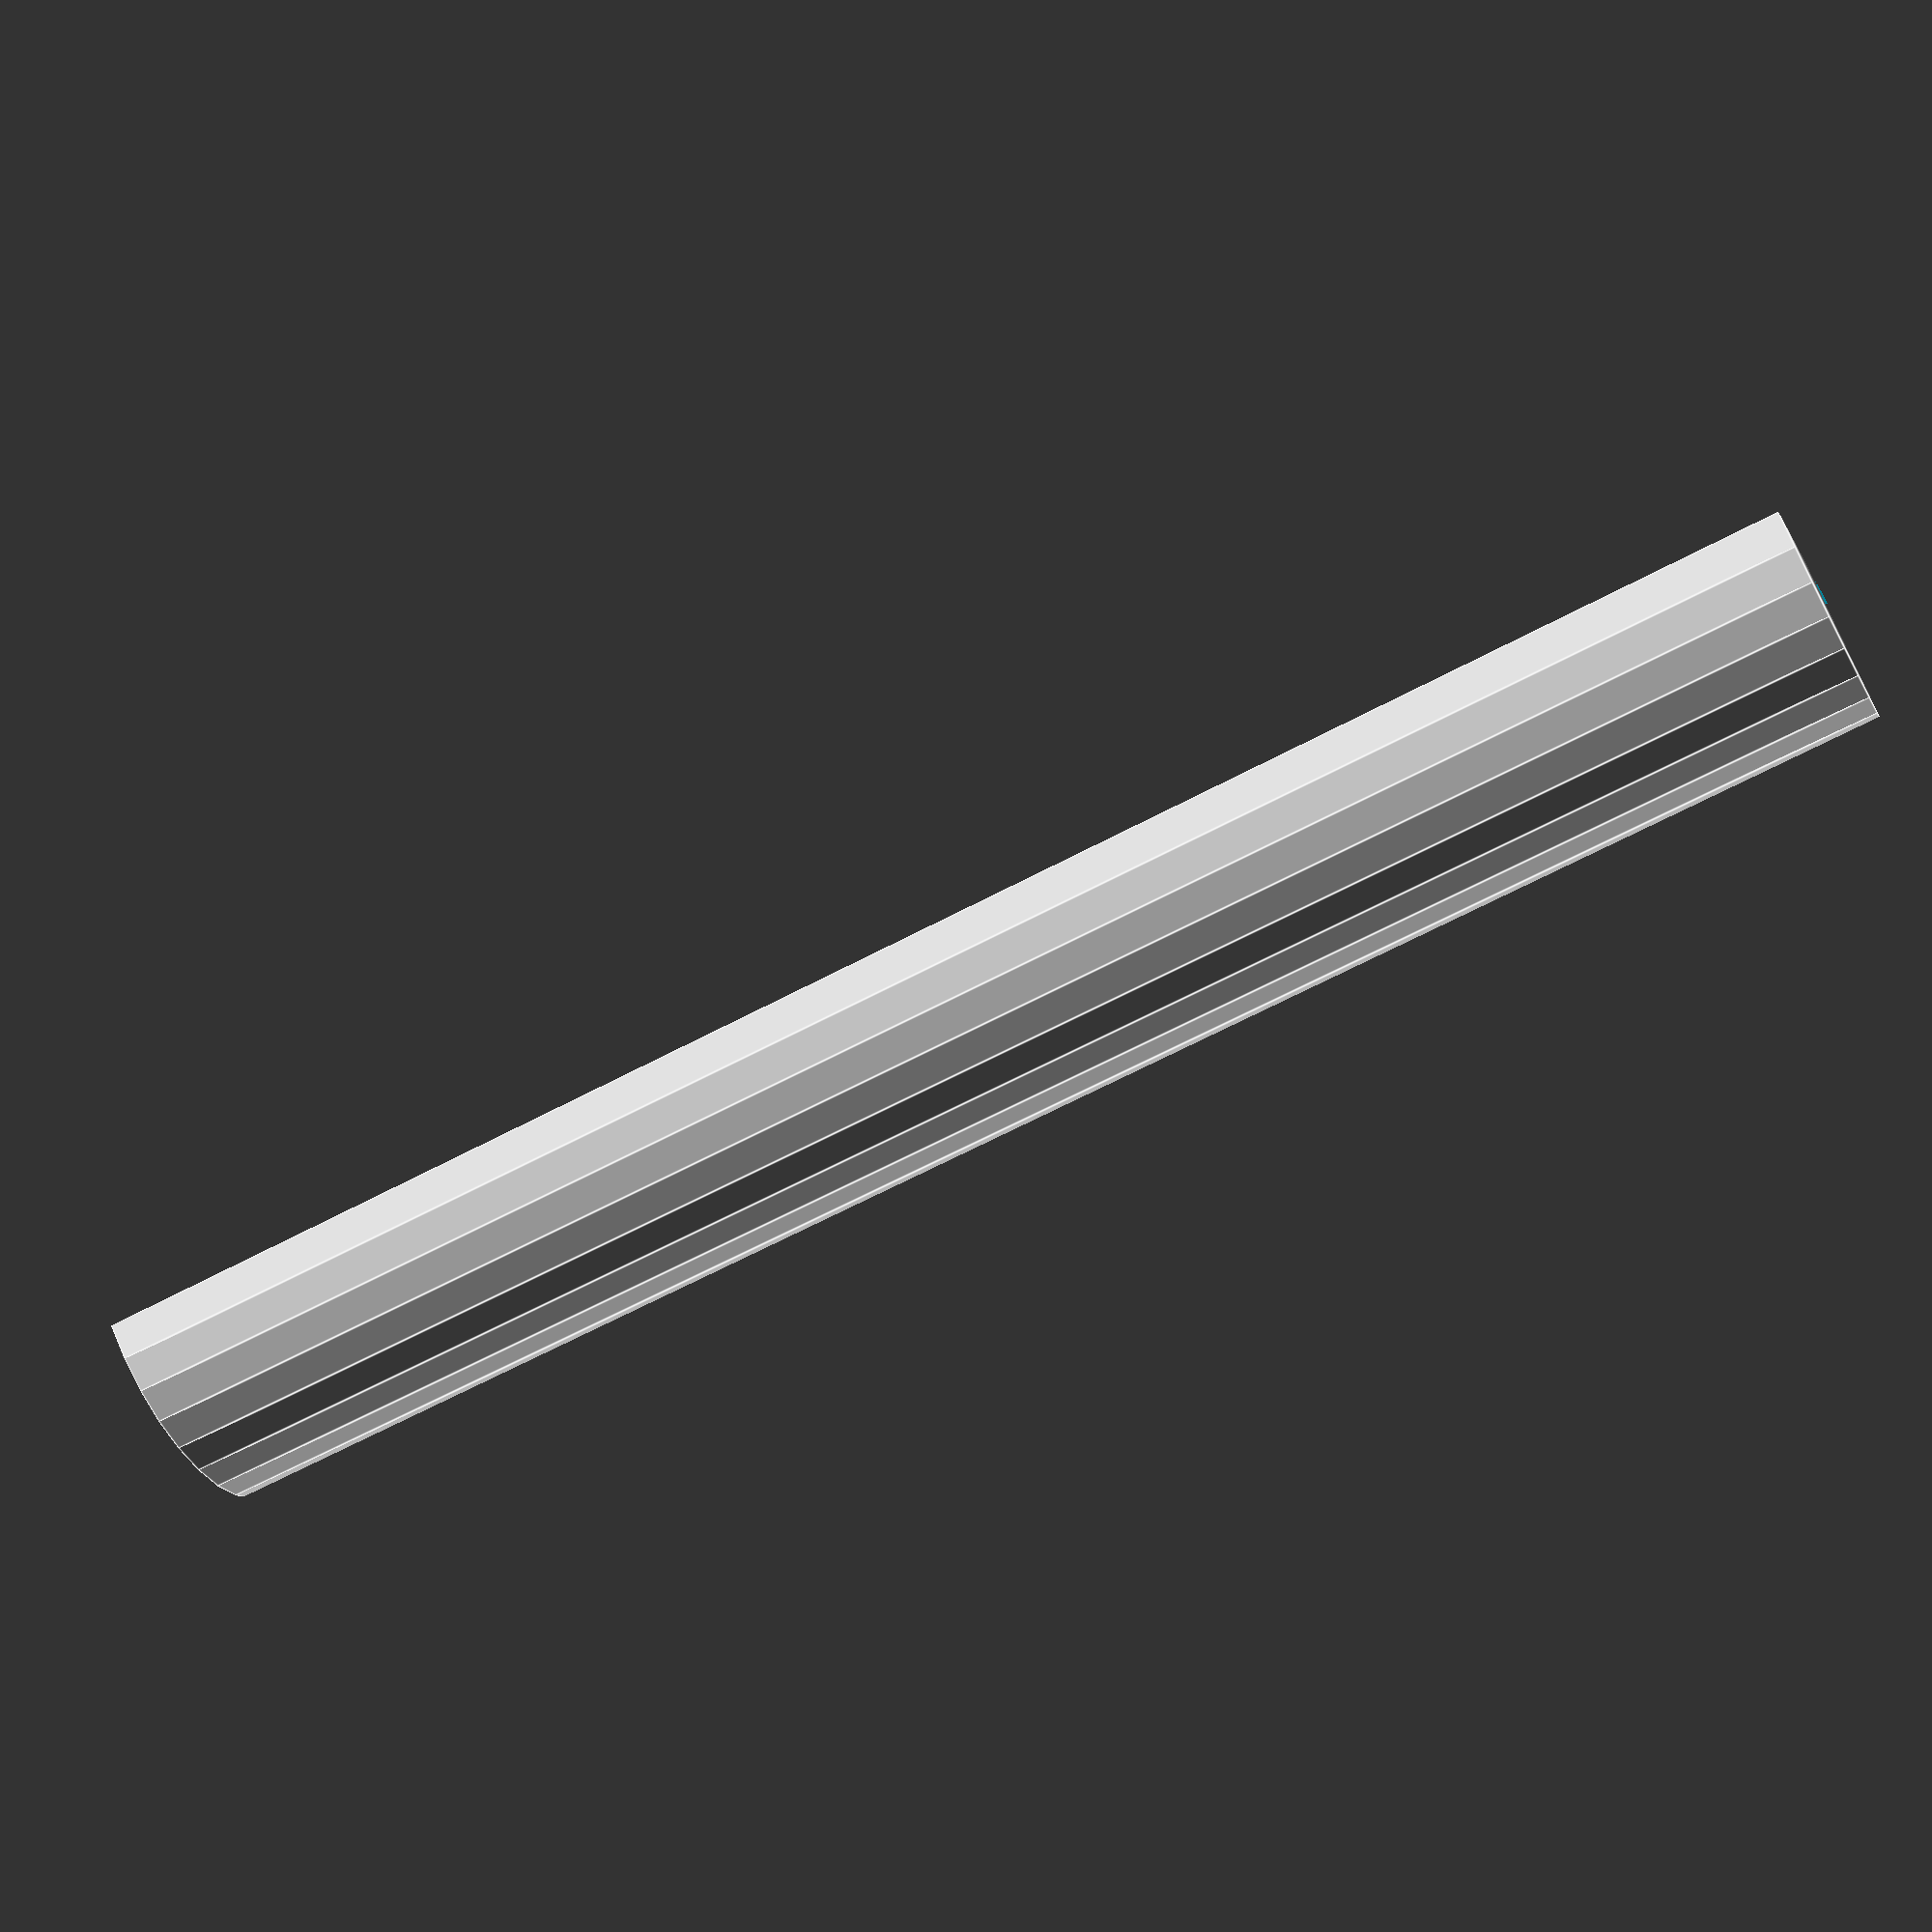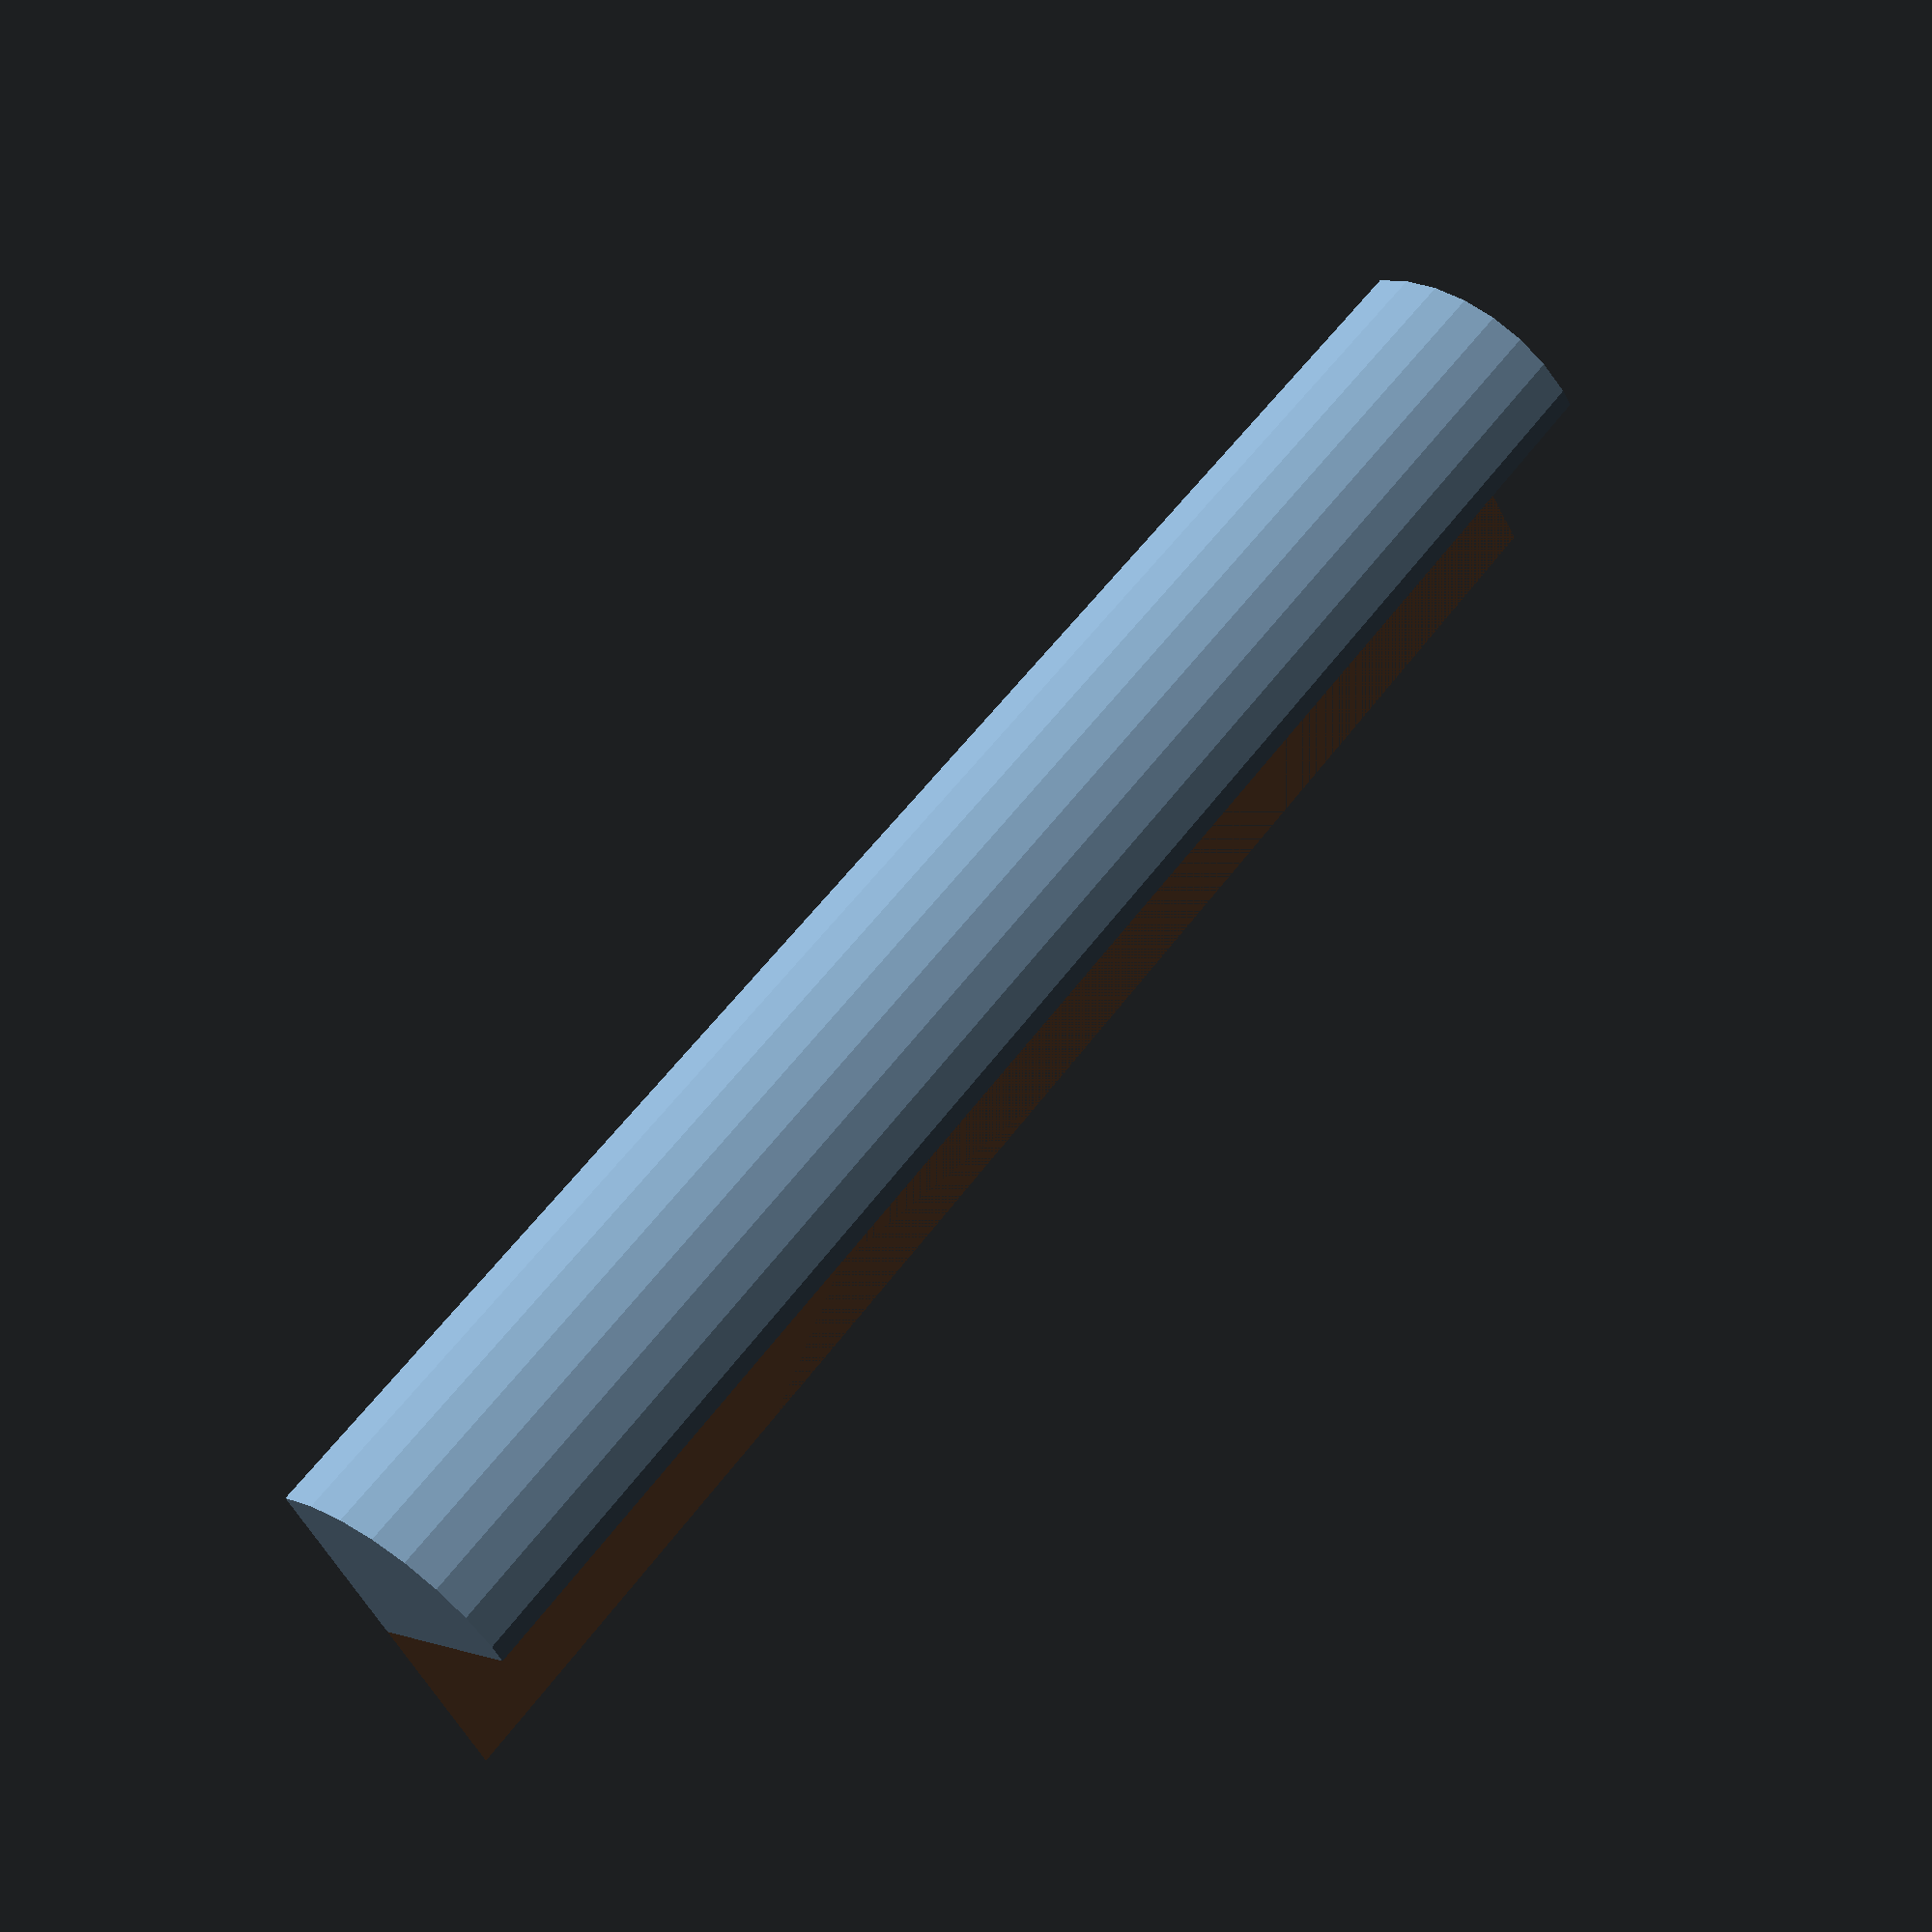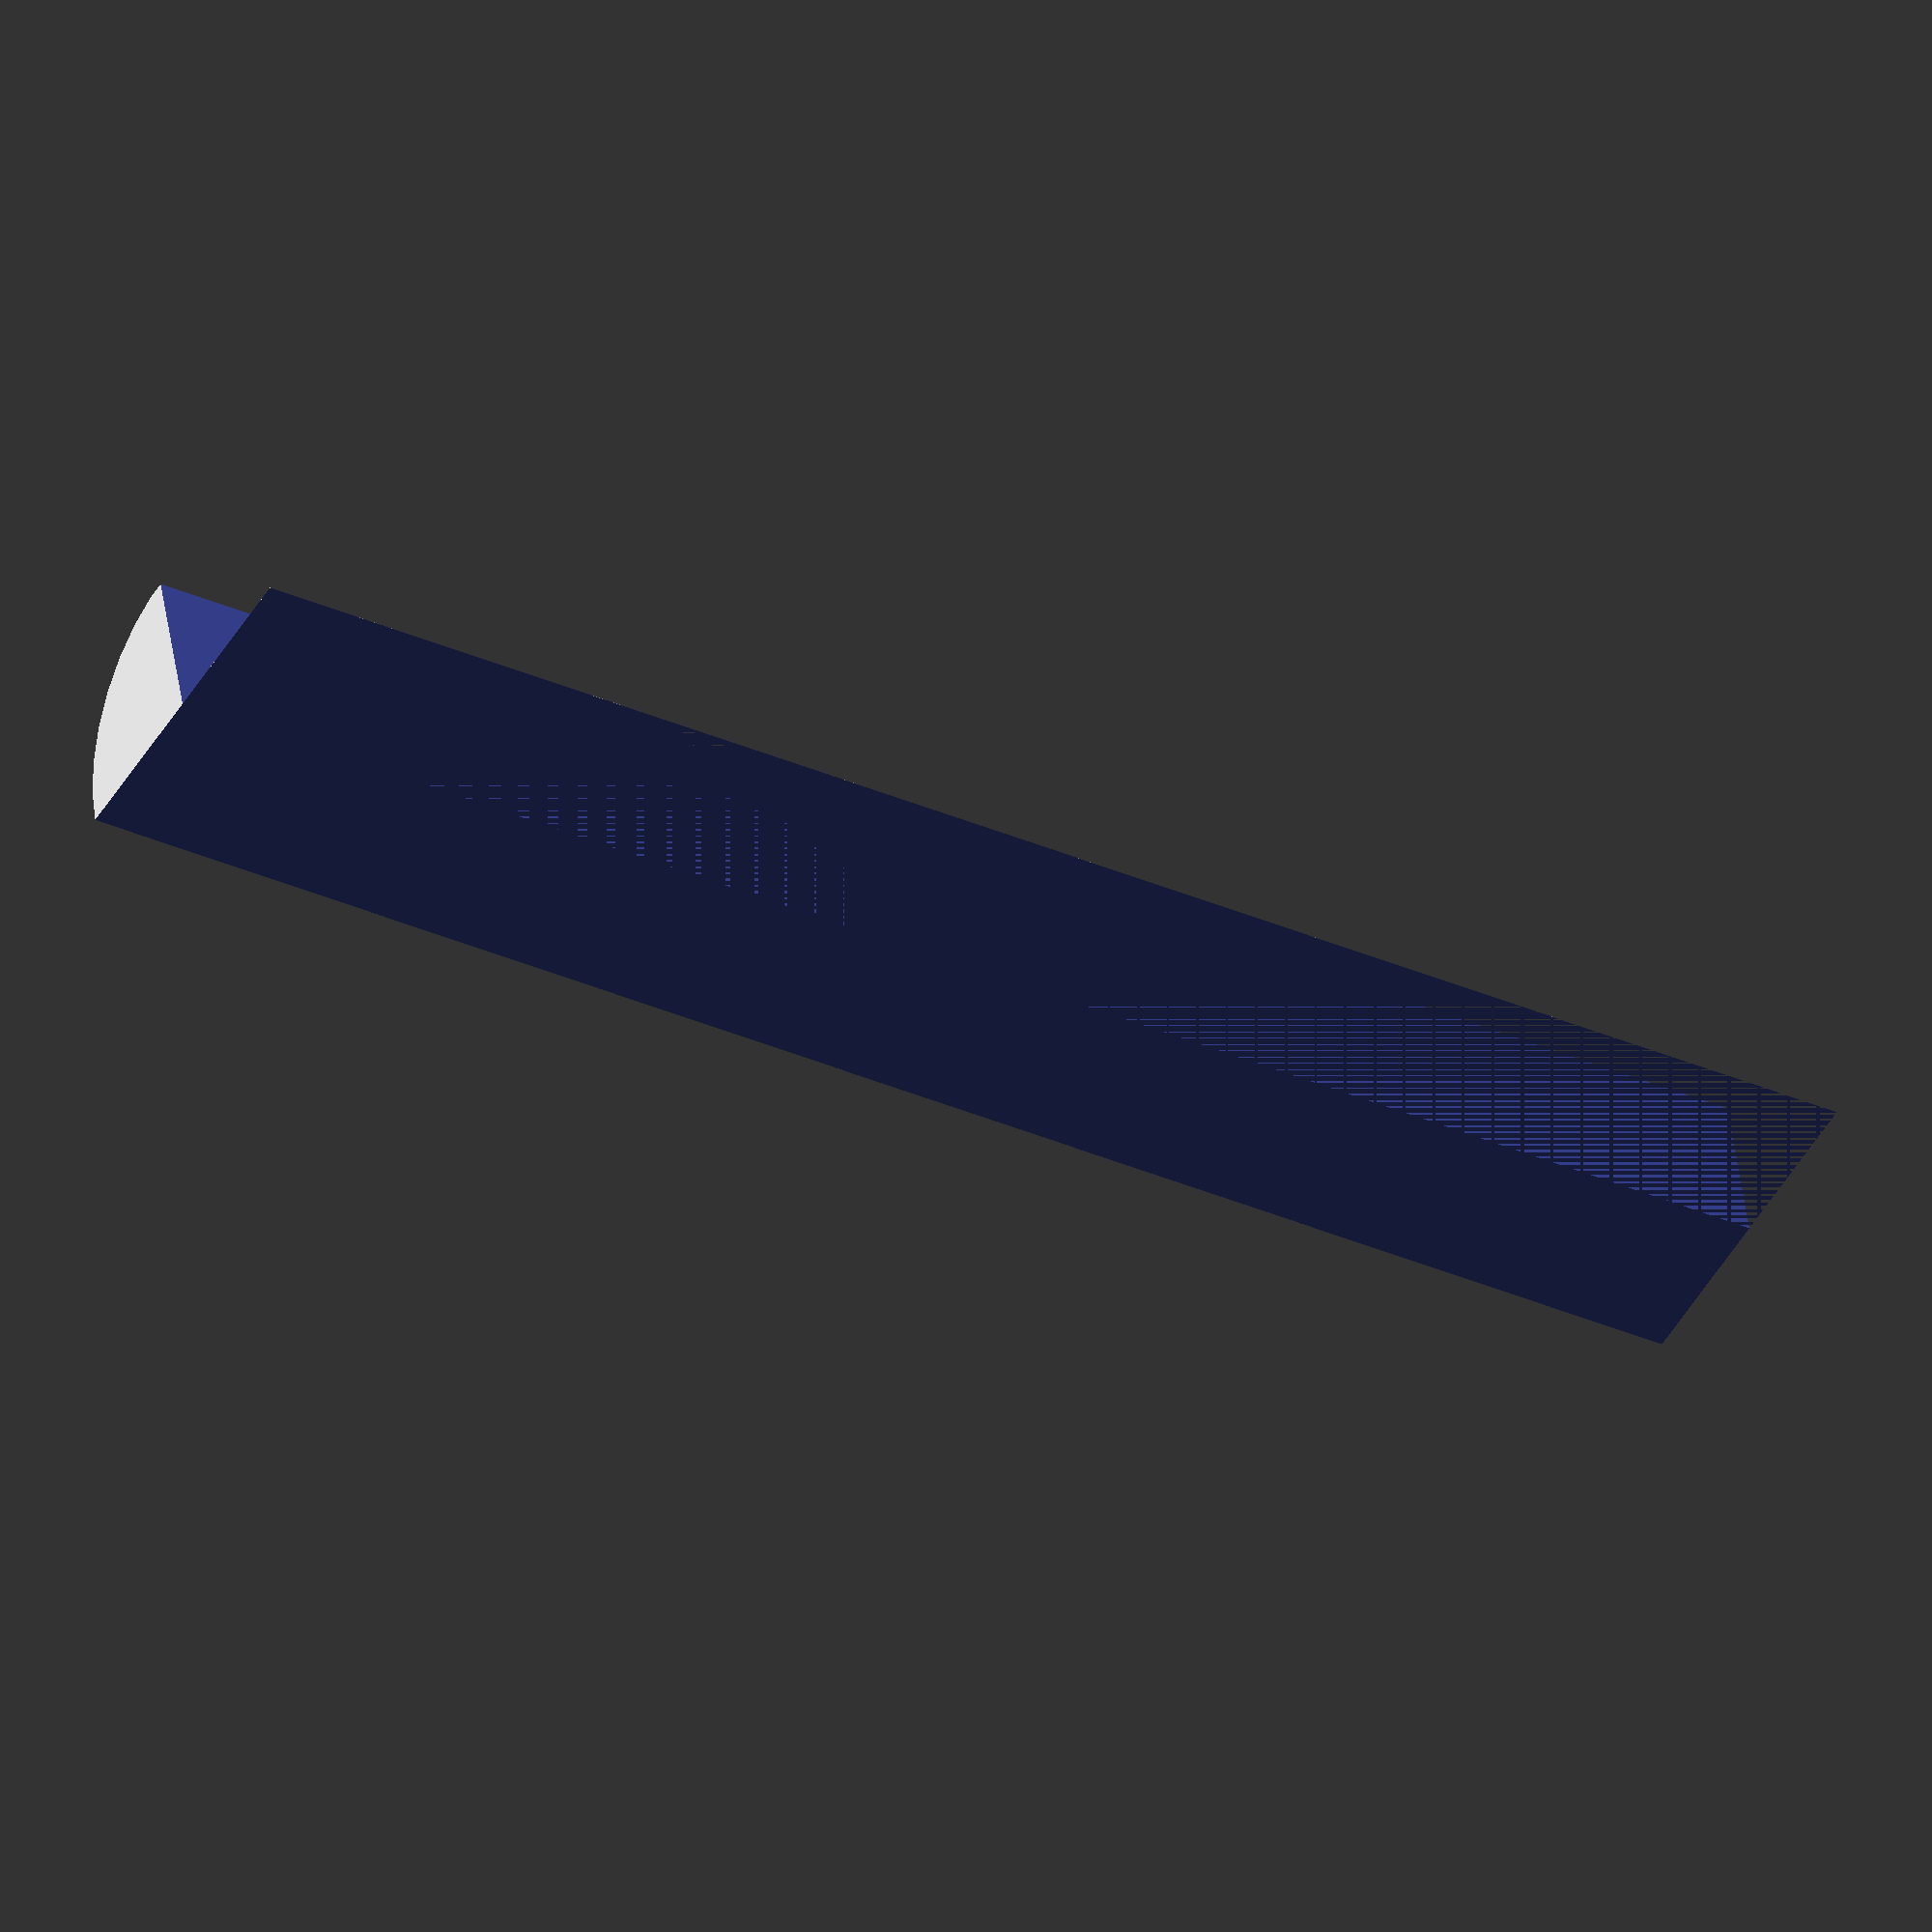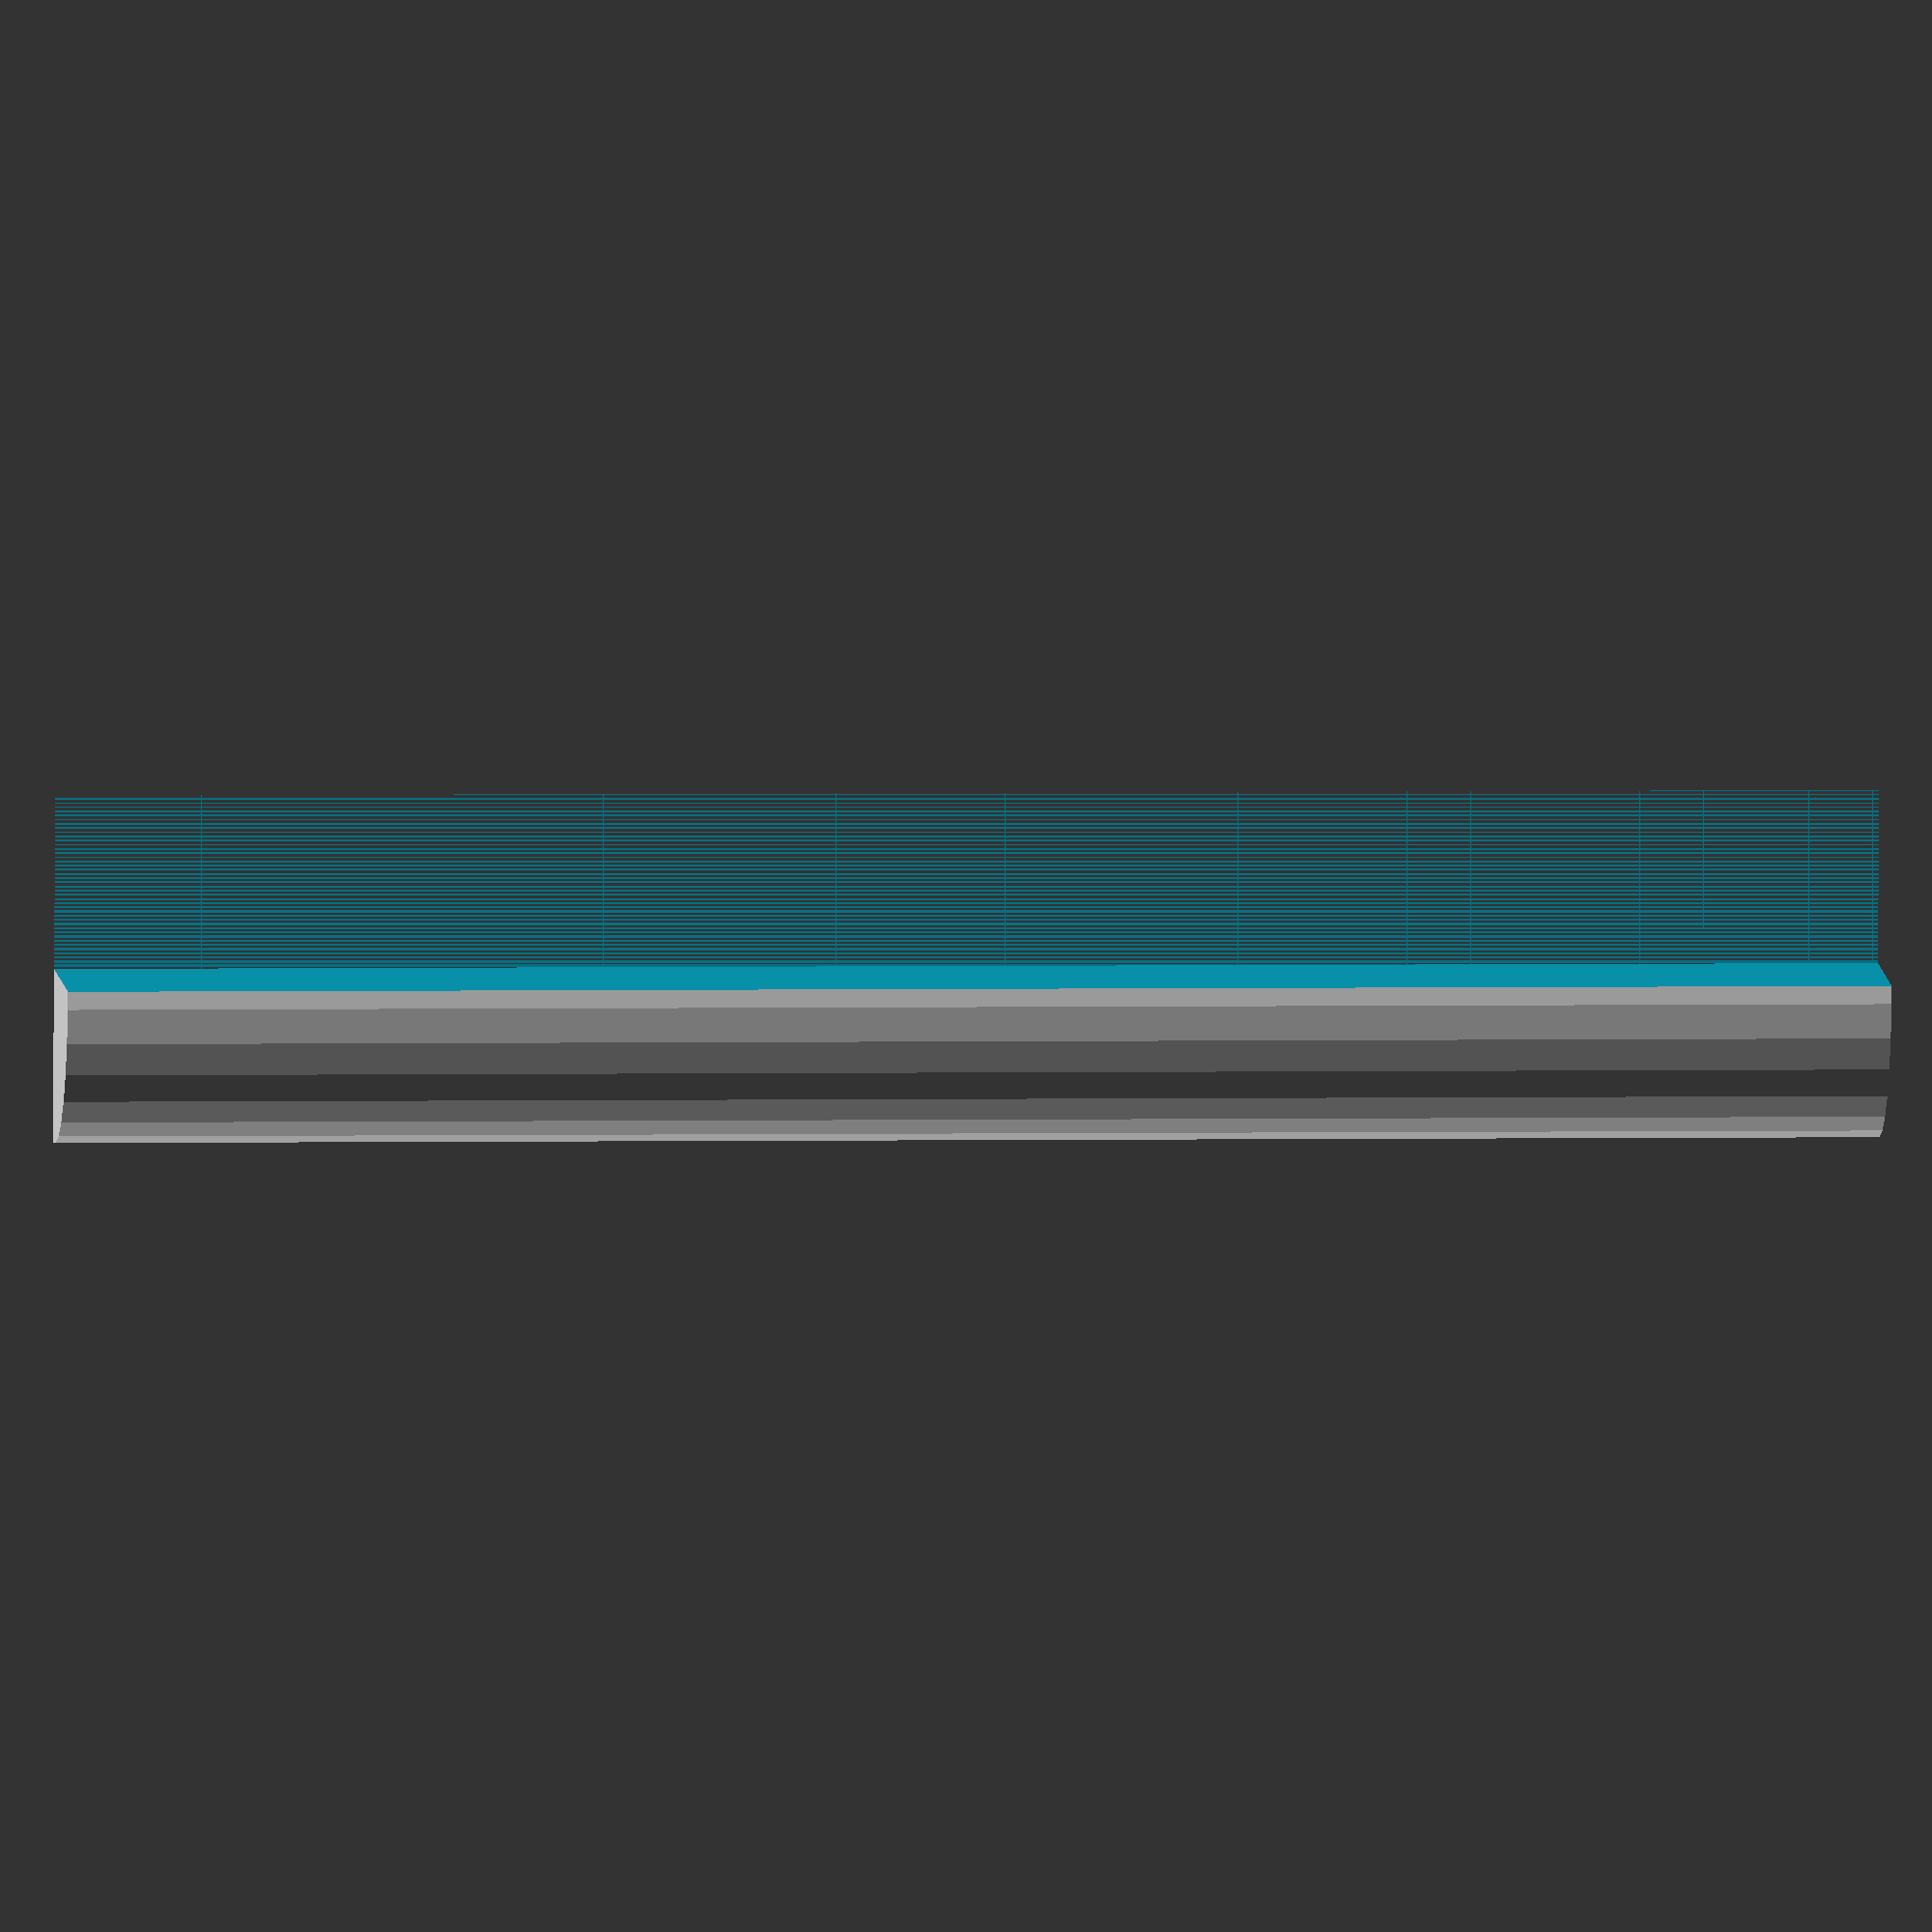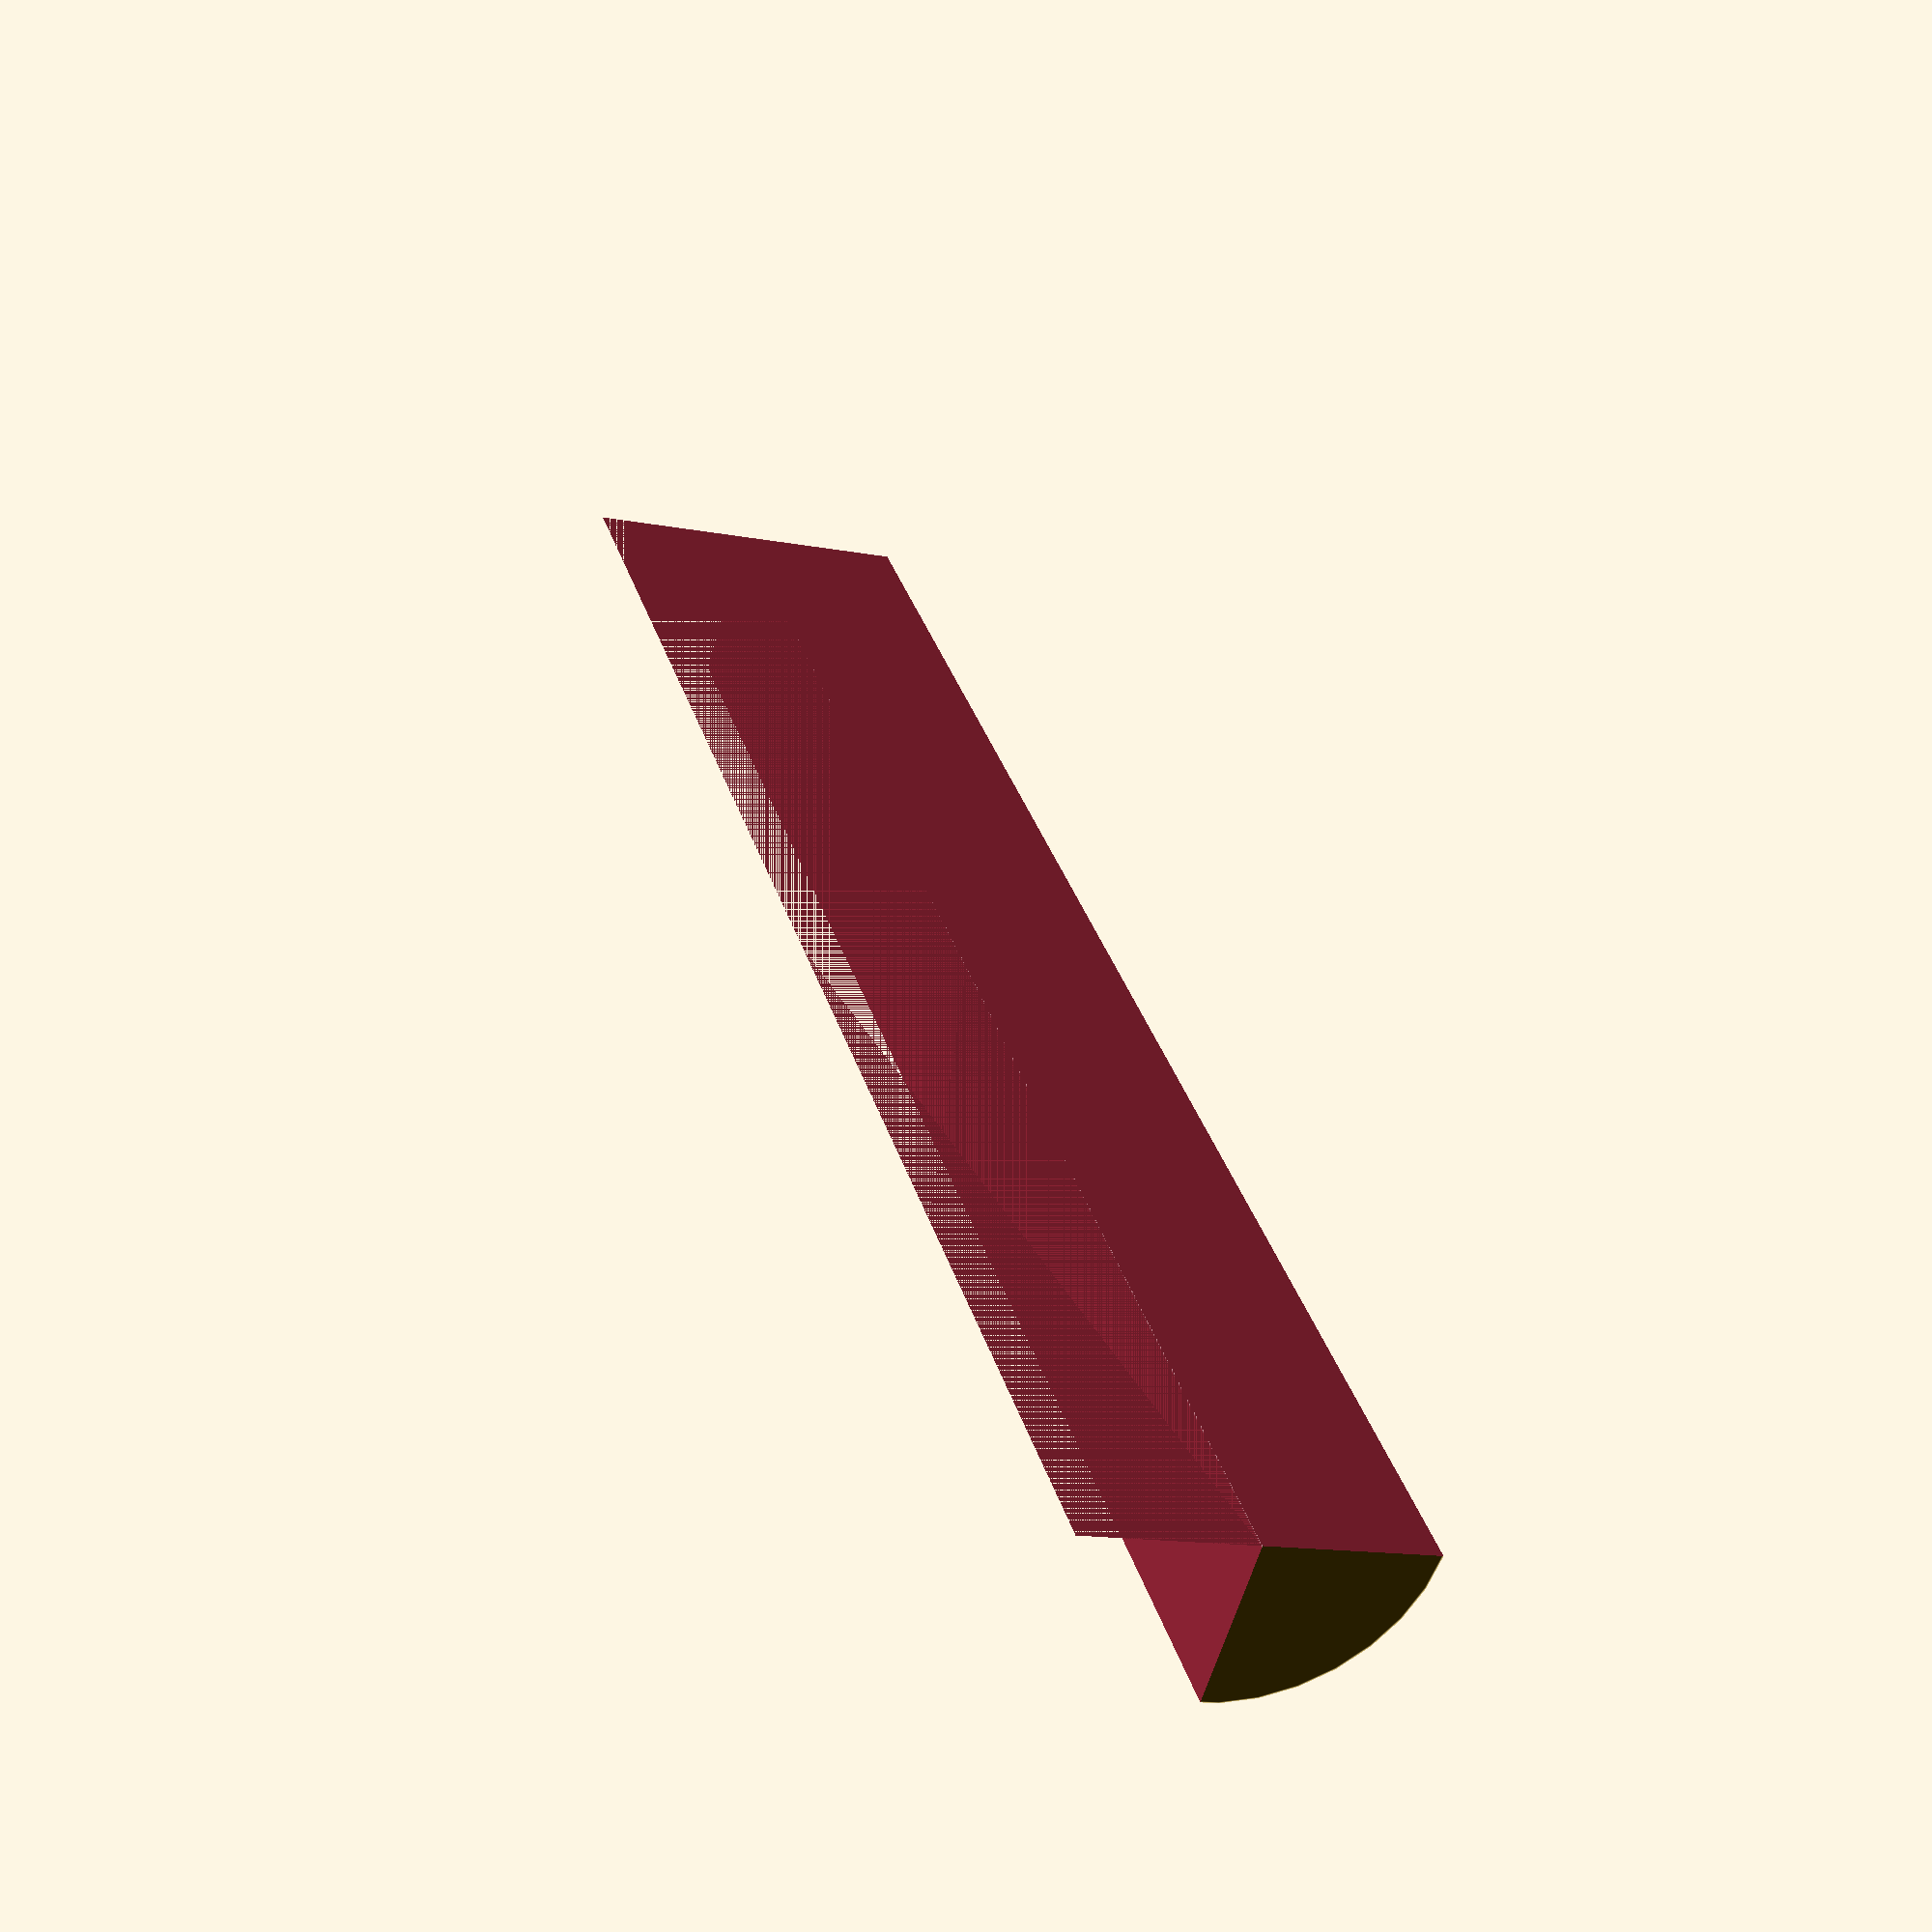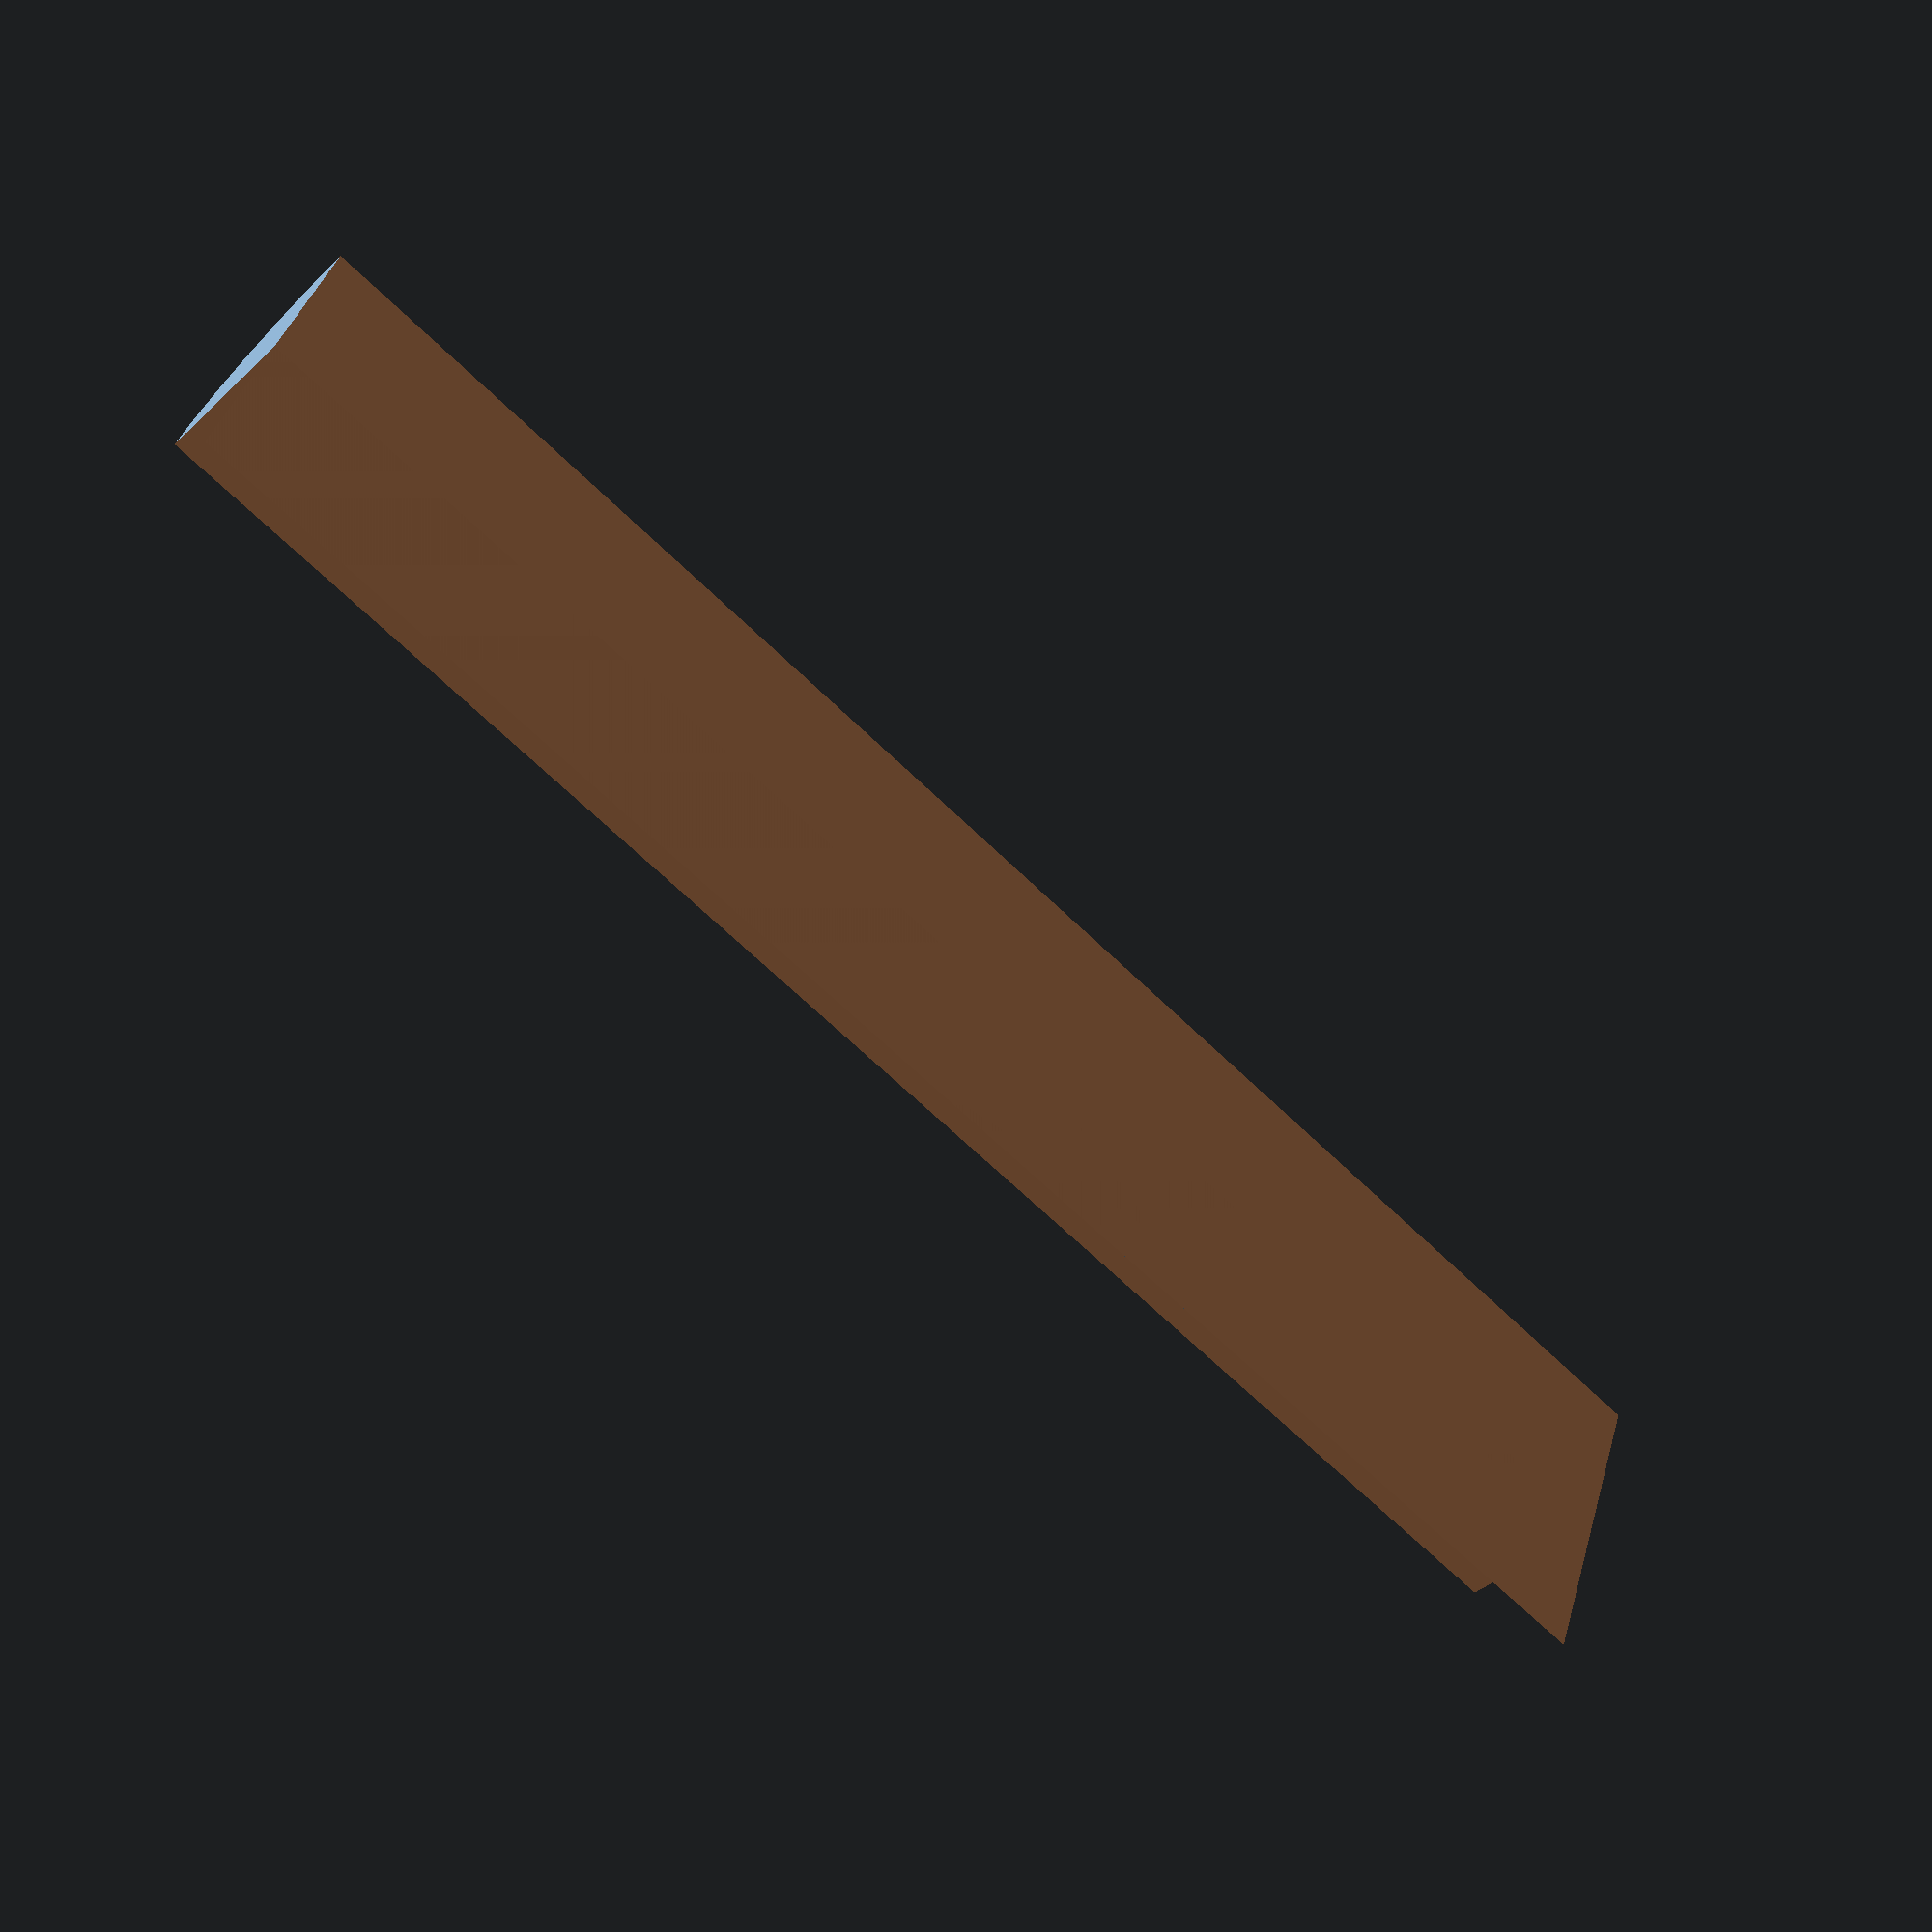
<openscad>
// Library: cutting_wedge.scad
// Version: 1.0.0
// Author: David Bowers
// Copyright: 2022
// License: 2-clause BSD License (http://opensource.org/licenses/BSD-2-Clause)

// Will produce a wedge to be used with difference();
// cutting_wedge(angle:int, outside:int, height:int); 


module cutting_wedge(angle=90, outside=21, height=110){
    cutters = [outside*2,outside,height+0.5];
    echo (angle);
    difference(){
        cylinder(h=height,d=outside,center=true);
        rotate([0,0,angle])
        translate([outside,outside/2,-0.1])
        cube(cutters,center=true);
        translate([0,-outside/2,-0.1])
        cube(cutters,center=true);
    }
}

cutting_wedge();
</openscad>
<views>
elev=64.9 azim=129.1 roll=298.2 proj=p view=edges
elev=306.0 azim=304.7 roll=215.1 proj=p view=solid
elev=213.7 azim=194.2 roll=301.1 proj=o view=solid
elev=177.7 azim=275.3 roll=94.6 proj=o view=solid
elev=325.9 azim=162.9 roll=164.0 proj=p view=edges
elev=247.7 azim=112.1 roll=134.1 proj=p view=solid
</views>
